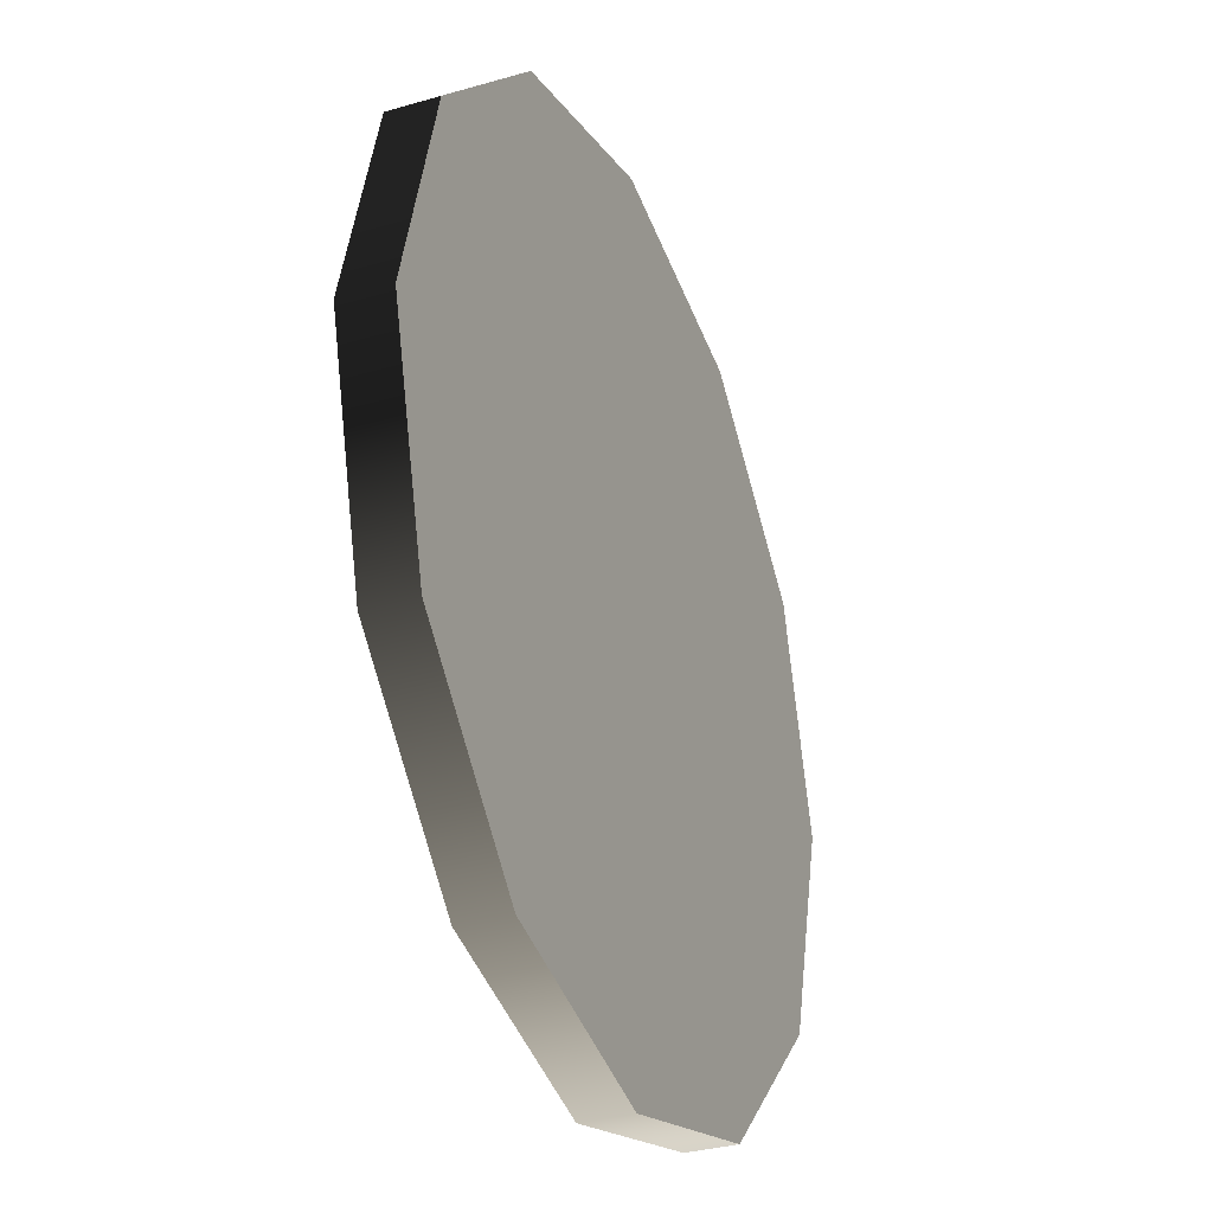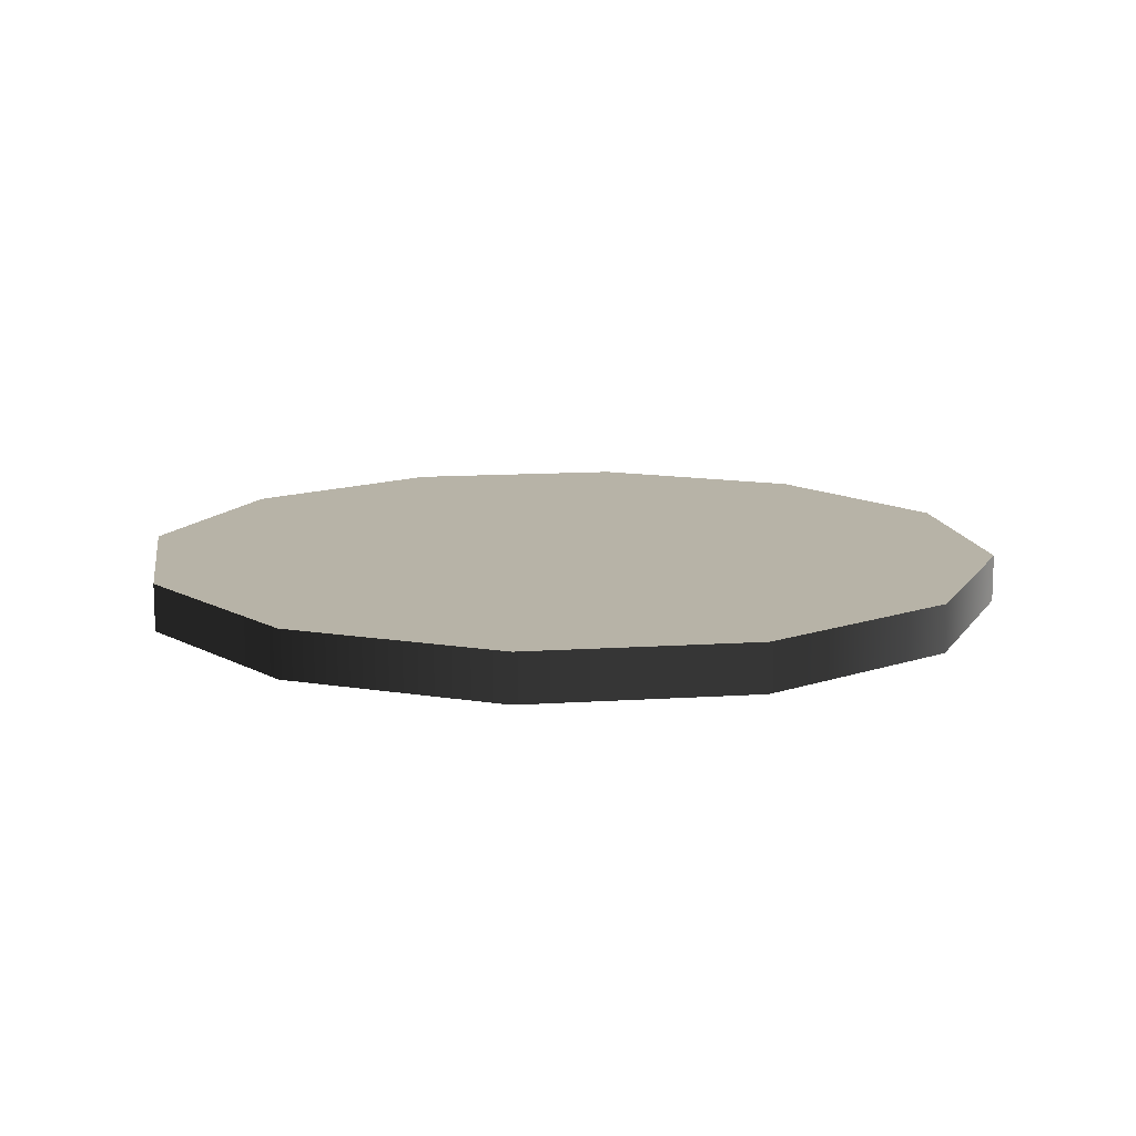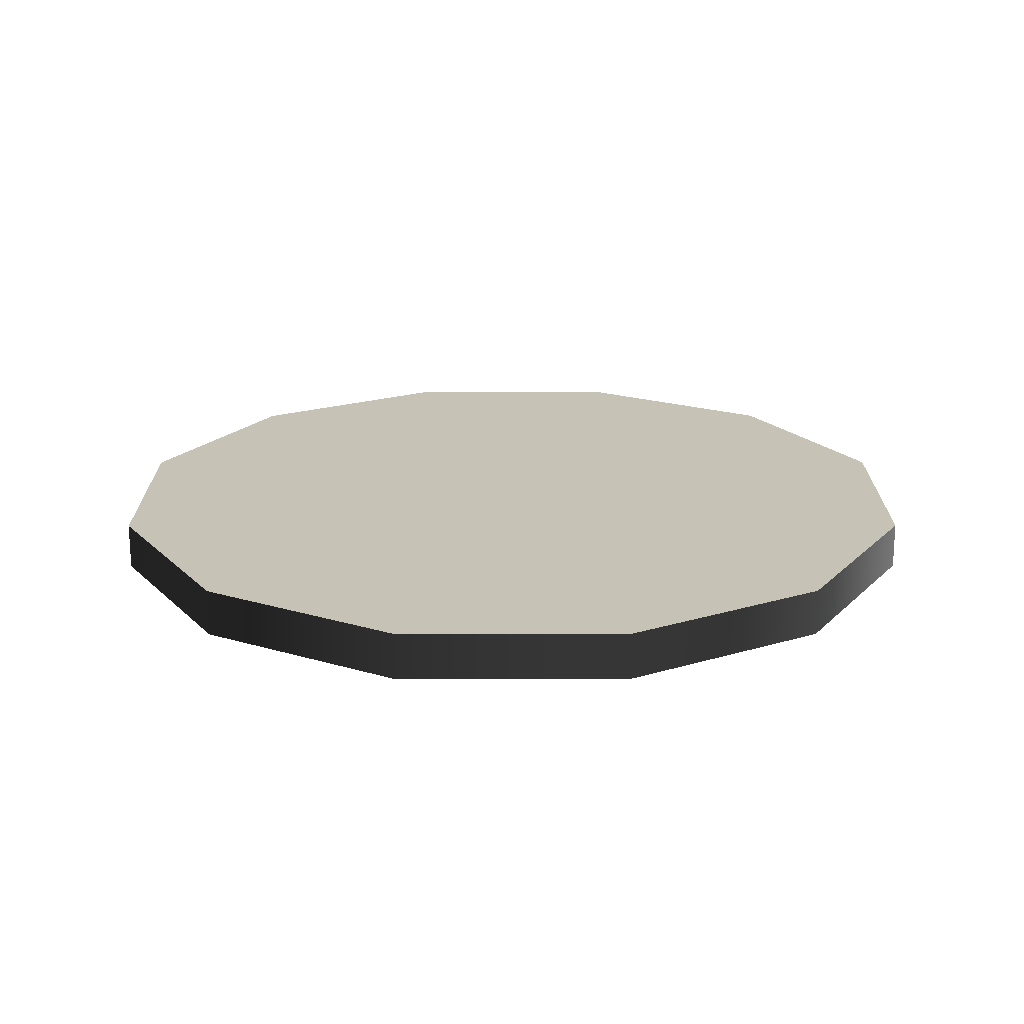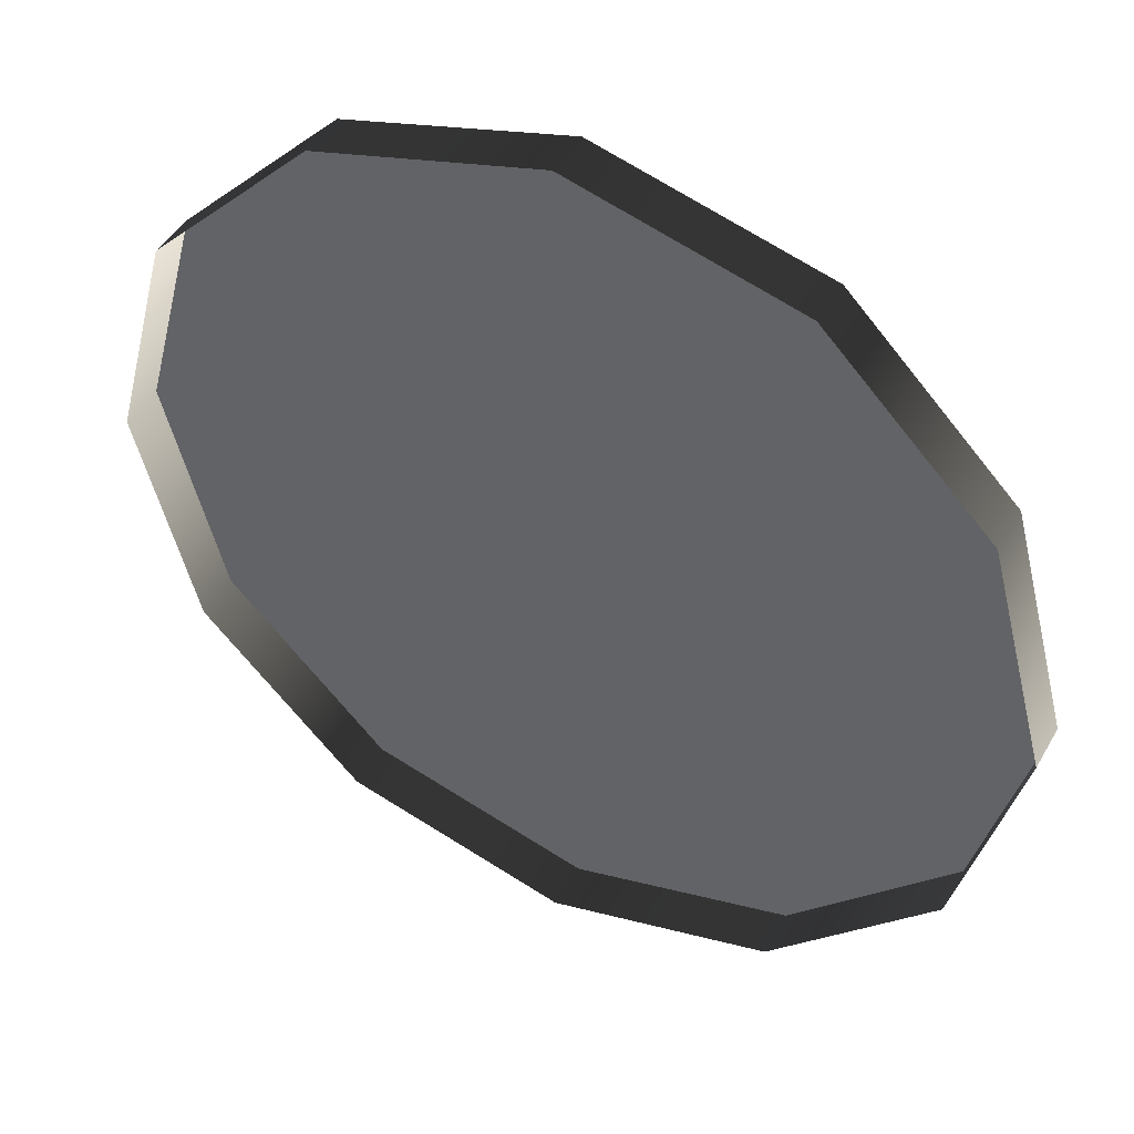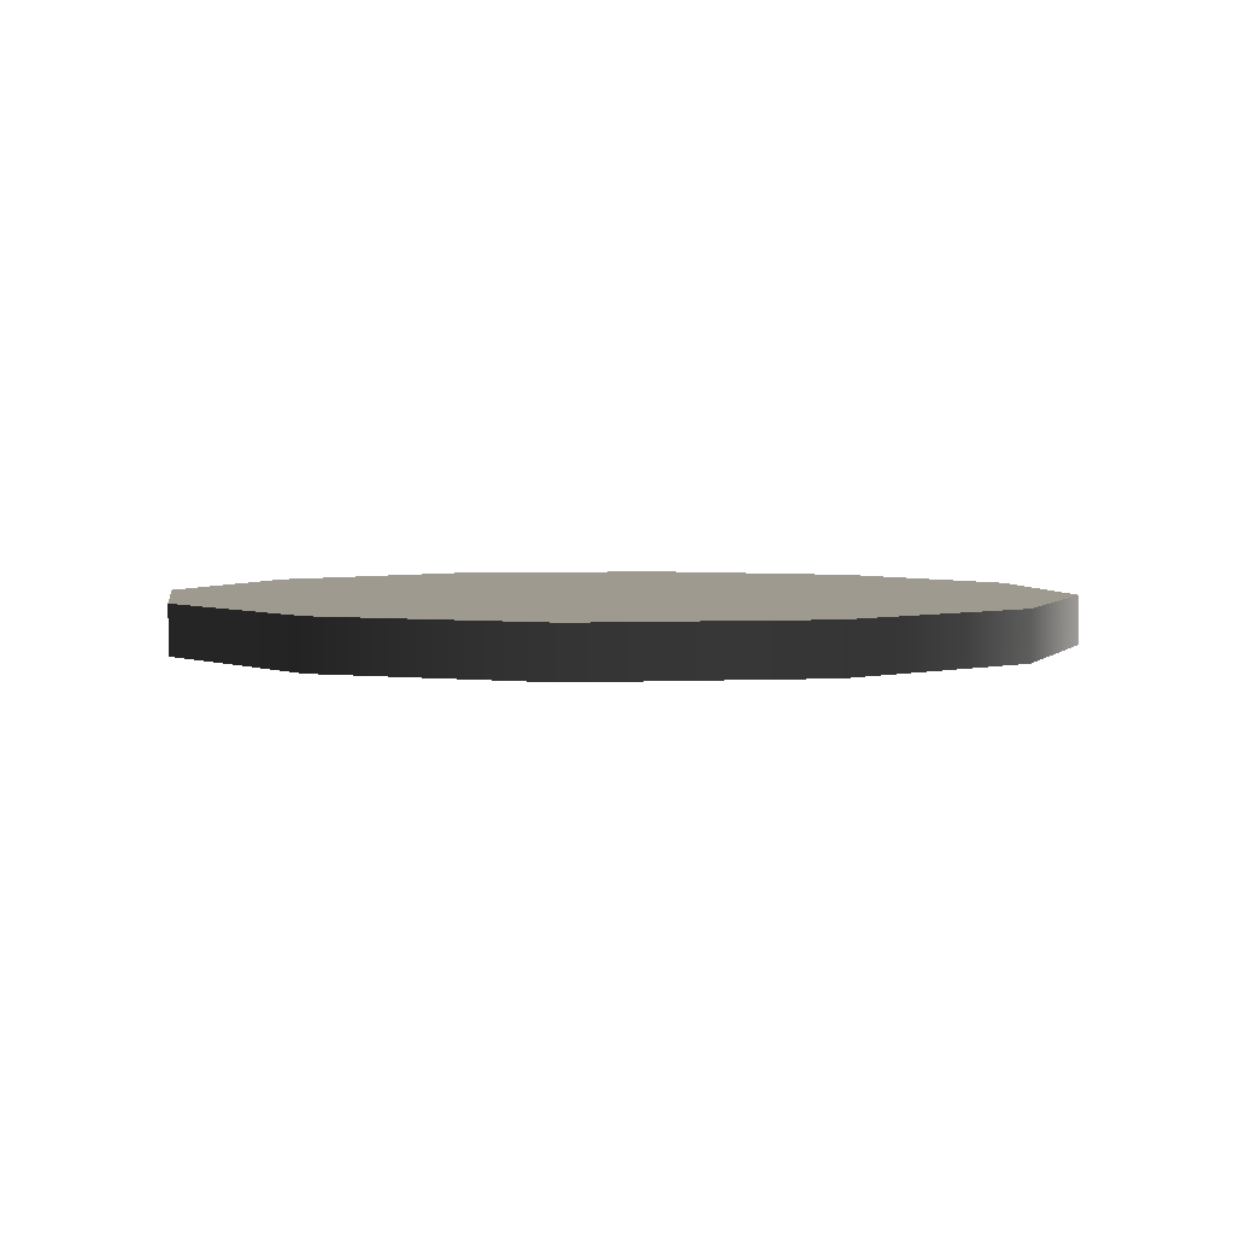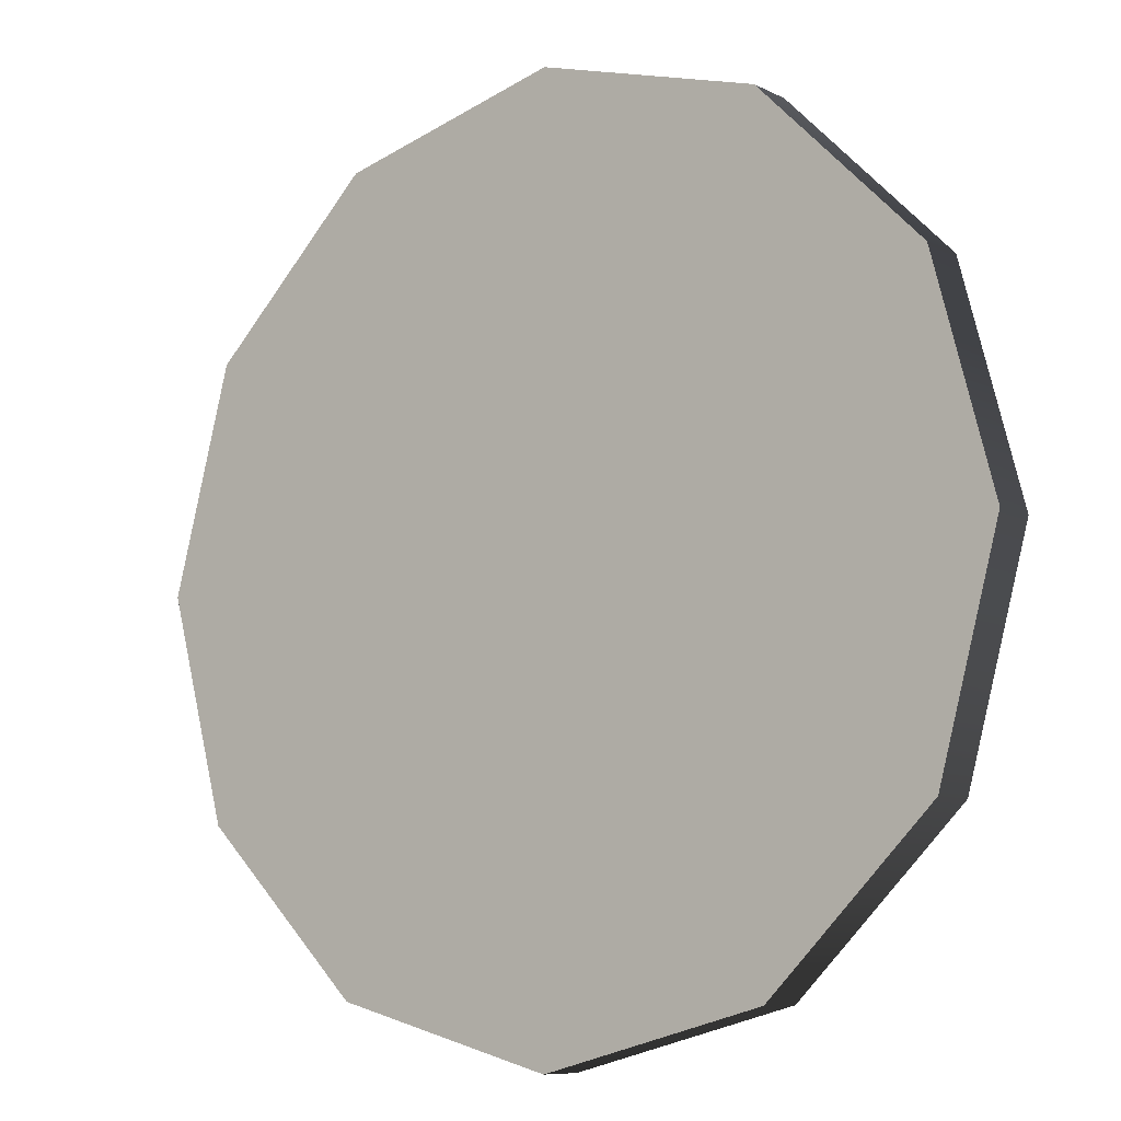
<metadata>
{"format":"obj","ext":"obj","renderer":"f3d","projection":"perspective","resolution":1024,"background":"white","views":[{"elev":-32.3,"azim":112.3,"up":"+Z"},{"elev":12.6,"azim":66.3,"up":"+Y"},{"elev":19.3,"azim":14.9,"up":"+Y"},{"elev":45.2,"azim":28.0,"up":"+Z"},{"elev":3.7,"azim":-84.3,"up":"+Y"},{"elev":-8.4,"azim":-143.3,"up":"+Z"}]}
</metadata>
<code>
v -1.105e-06 -0.001842 0.9275
v -1.105e-06 0.09838 0.9275
v 0.4637 0.09838 0.8032
v 0.4637 -0.001842 0.8032
v 0.8032 0.09838 0.4637
v 0.8032 -0.001842 0.4637
v 0.9275 0.09838 1.105e-06
v 0.9275 -0.001842 1.105e-06
v -1.105e-06 0.09838 0.9275
v 0 0.09838 0
v 0.4637 0.09838 0.8032
v 0.8032 0.09838 0.4637
v 0.9275 0.09838 1.105e-06
v -1.105e-06 -0.001842 0.9275
v -0.4637 -0.001842 0.8032
v -0.4637 0.09838 0.8032
v -1.105e-06 0.09838 0.9275
v -0.8032 0.09838 0.4637
v -0.8032 -0.001842 0.4637
v -0.9275 0.09838 -1.105e-06
v -0.9275 -0.001842 -1.105e-06
v -1.105e-06 0.09838 0.9275
v -0.4637 0.09838 0.8032
v 0 0.09838 0
v -0.8032 0.09838 0.4637
v -0.9275 0.09838 -1.105e-06
v 1.105e-06 -0.001842 -0.9275
v 1.105e-06 0.09838 -0.9275
v -0.4637 0.09838 -0.8032
v -0.4637 -0.001842 -0.8032
v -0.8032 0.09838 -0.4637
v -0.8032 -0.001842 -0.4637
v -0.9275 0.09838 -1.105e-06
v -0.9275 -0.001842 -1.105e-06
v 1.105e-06 0.09838 -0.9275
v 0 0.09838 0
v -0.4637 0.09838 -0.8032
v -0.8032 0.09838 -0.4637
v -0.9275 0.09838 -1.105e-06
v 1.105e-06 -0.001842 -0.9275
v 0.4637 -0.001842 -0.8032
v 0.4637 0.09838 -0.8032
v 1.105e-06 0.09838 -0.9275
v 0.8032 0.09838 -0.4637
v 0.8032 -0.001842 -0.4637
v 0.9275 0.09838 1.105e-06
v 0.9275 -0.001842 1.105e-06
v 1.105e-06 0.09838 -0.9275
v 0.4637 0.09838 -0.8032
v 0 0.09838 0
v 0.8032 0.09838 -0.4637
v 0.9275 0.09838 1.105e-06
g Street_well2_(1)_1482_410
f 1 3 2
f 1 4 3
f 4 5 3
f 4 6 5
f 6 7 5
f 6 8 7
f 9 11 10
f 11 12 10
f 12 13 10
f 14 16 15
f 14 17 16
f 15 16 18
f 15 18 19
f 19 18 20
f 19 20 21
f 22 24 23
f 23 24 25
f 25 24 26
f 27 29 28
f 27 30 29
f 30 31 29
f 30 32 31
f 32 33 31
f 32 34 33
f 35 37 36
f 37 38 36
f 38 39 36
f 40 42 41
f 40 43 42
f 41 42 44
f 41 44 45
f 45 44 46
f 45 46 47
f 48 50 49
f 49 50 51
f 51 50 52

</code>
